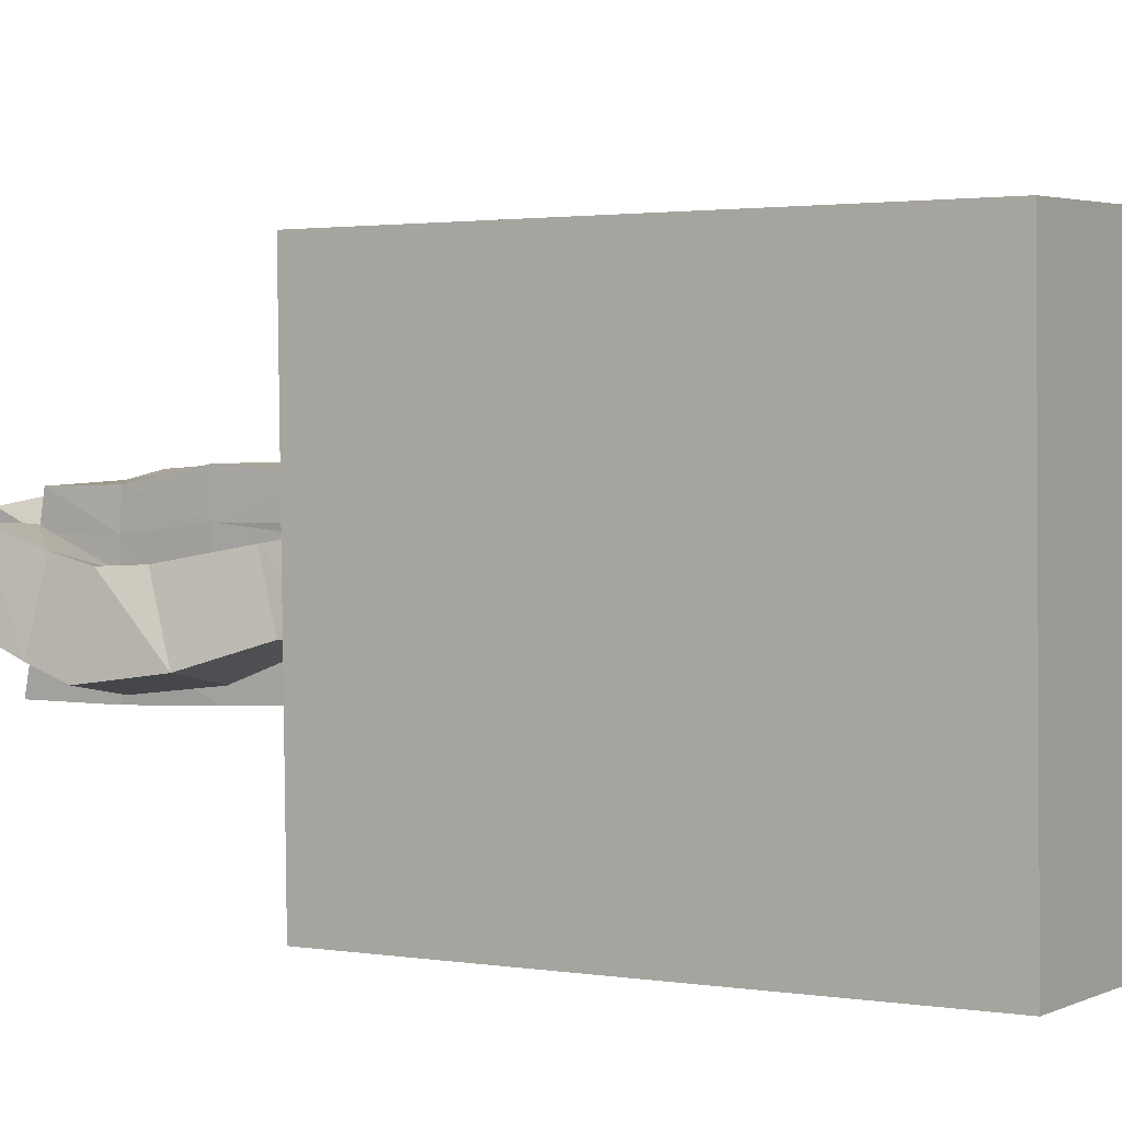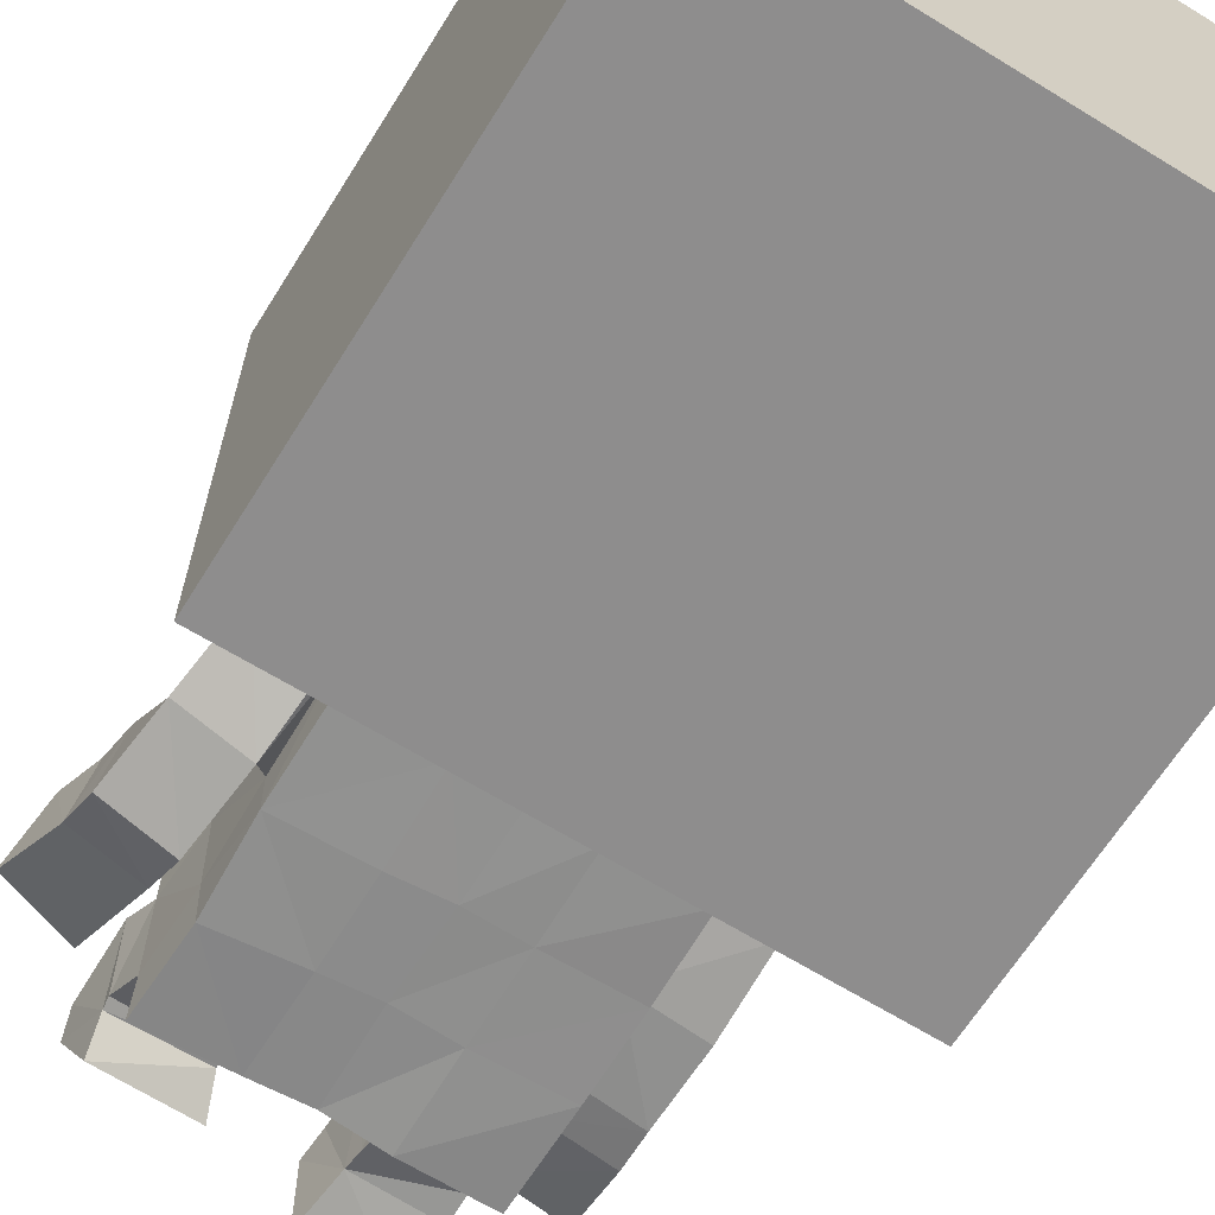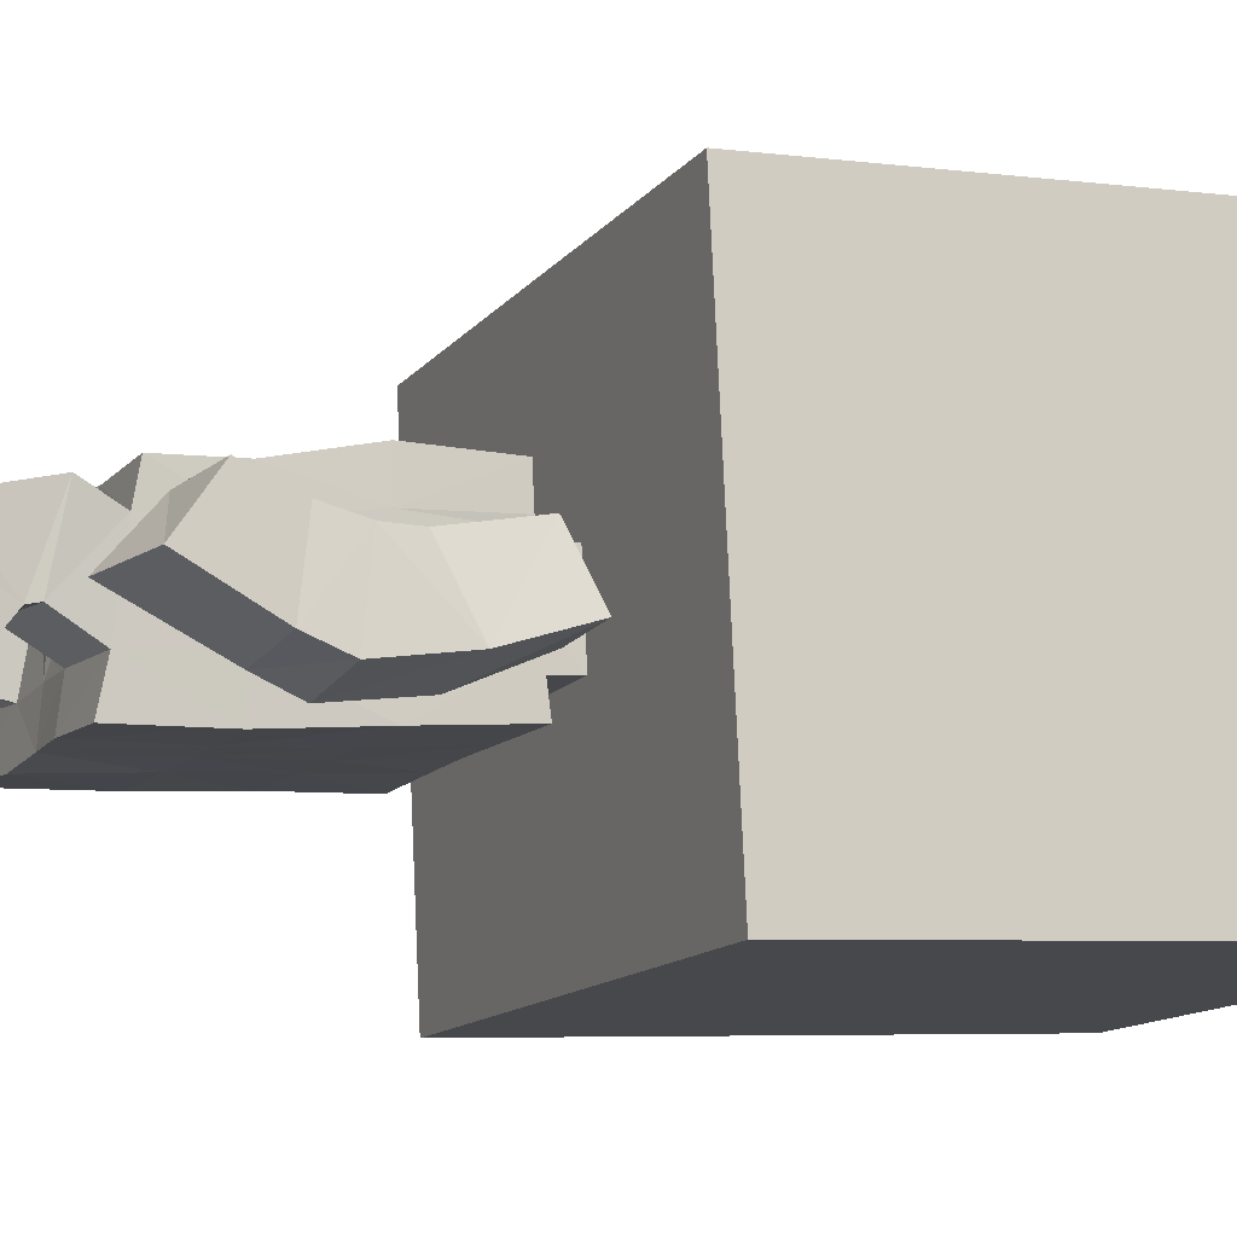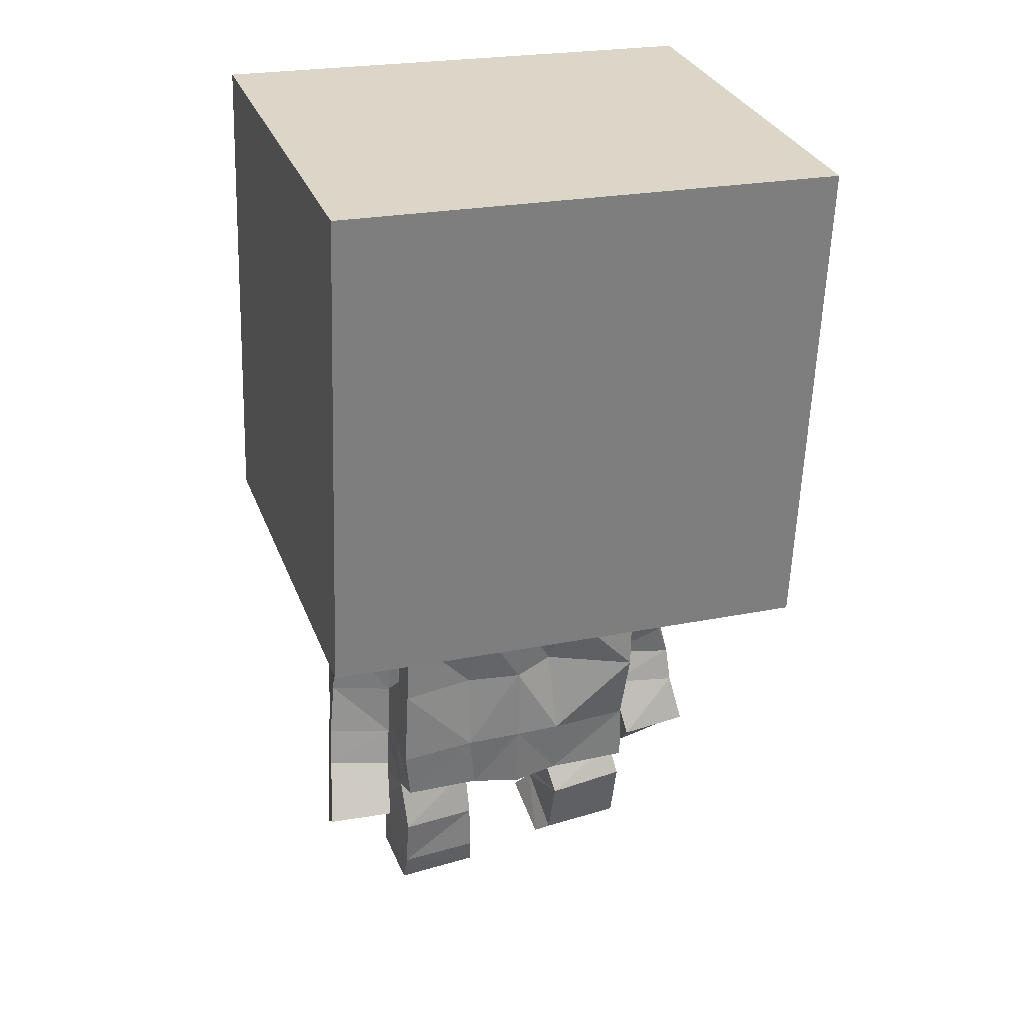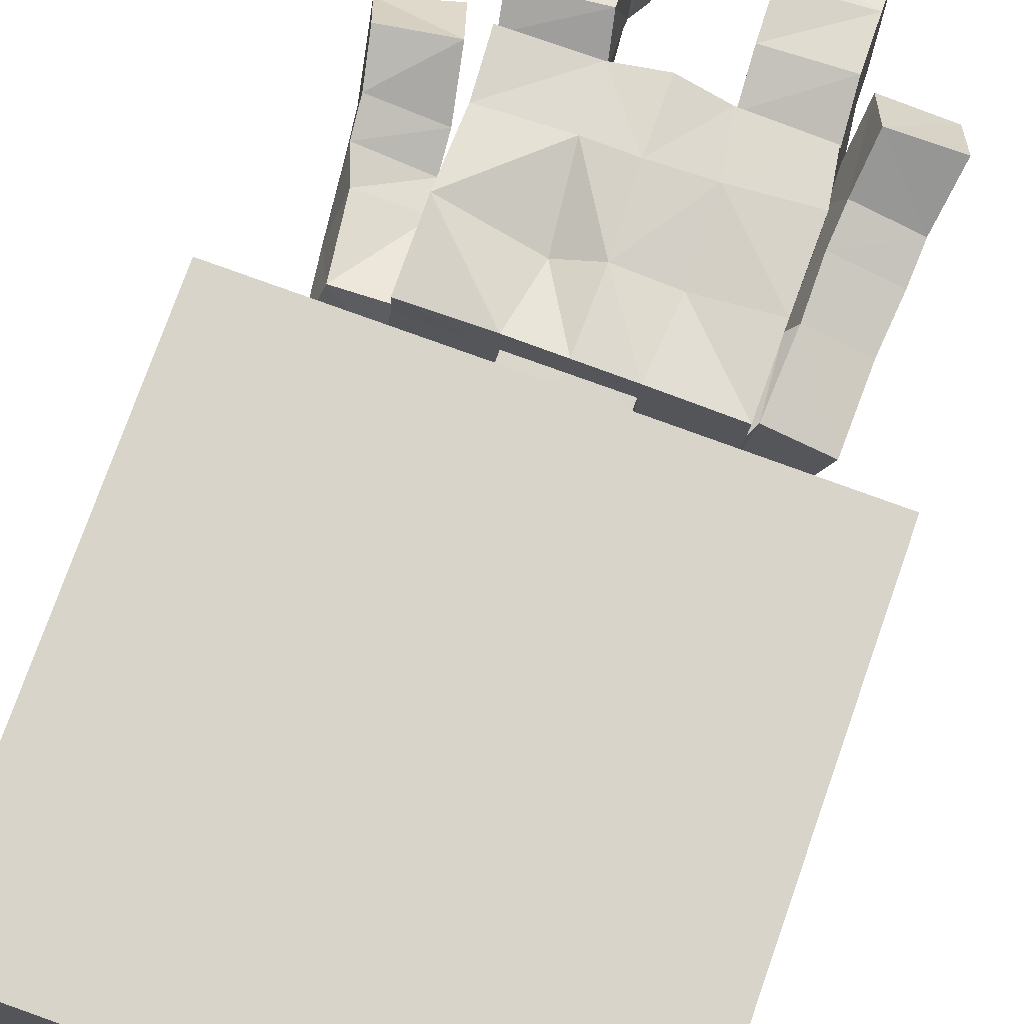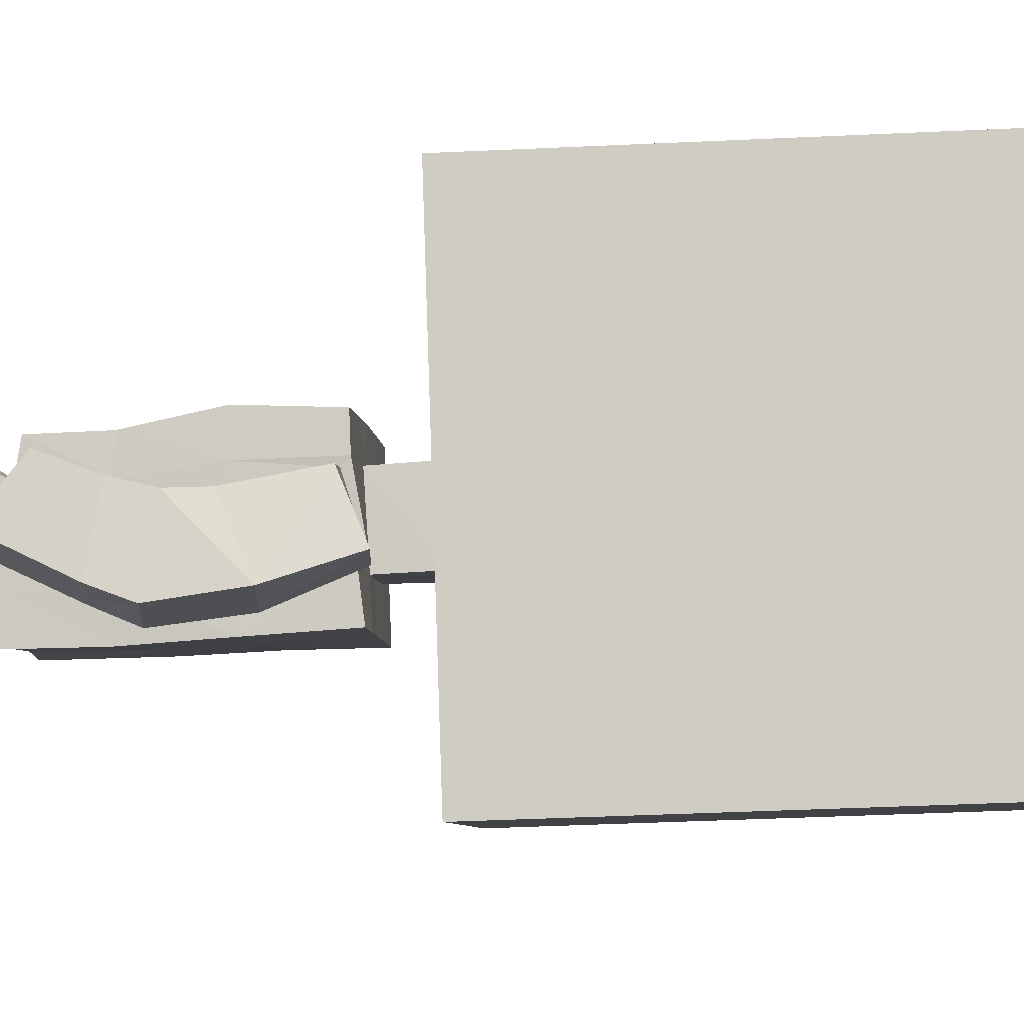
<metadata>
{"format":"obj","ext":"obj","renderer":"f3d","projection":"perspective","resolution":1024,"background":"white","views":[{"elev":5.3,"azim":121.1,"up":"+Z"},{"elev":-62.0,"azim":146.8,"up":"+Z"},{"elev":-10.4,"azim":65.9,"up":"+Z"},{"elev":28.5,"azim":-20.6,"up":"+Y"},{"elev":77.8,"azim":-162.0,"up":"+Z"},{"elev":-4.2,"azim":90.9,"up":"+Z"}]}
</metadata>
<code>
o Cube
v 1.082 -1.007 -0.9082
v 1.02 -1.066 0.8286
v 1.132 0.9907 -0.8388
v 1.07 0.9319 0.898
v 0.2463 -1.01 -0.2182
v 0.2352 -1.021 0.09685
v 0.2363 -1.246 -0.231
v 0.2306 -1.267 0.07958
v 0.5626 -1.285 0.2111
v 0.5717 -1.238 -0.3927
v 0.2325 -1.277 0.2183
v 0.2441 -1.238 -0.3957
v 0.5657 -1.28 0.07884
v 0.5703 -1.26 -0.2222
v 0.2073 -2.249 -0.2823
v 0.2004 -2.199 0.005555
v 0.5492 -2.186 0.1392
v 0.5379 -2.276 -0.452
v 0.2036 -2.179 0.1359
v 0.2101 -2.269 -0.4396
v 0.5463 -2.209 0.009384
v 0.5402 -2.244 -0.2919
v 0.5389 -1.929 0.1518
v 0.5422 -1.935 0.01706
v 0.5368 -1.938 -0.4442
v 0.2181 -1.906 -0.4355
v 0.2043 -1.927 0.1691
v 0.5415 -1.935 -0.2774
v 0.5595 -1.616 0.06563
v 0.5628 -1.59 -0.4183
v 0.1778 -1.559 0.122
v 0.5588 -1.598 -0.2526
v 0.5531 -1.616 0.2202
v 0.2286 -1.578 -0.4223
v 0.7758 -1.309 0.03867
v 0.8346 -1.21 -0.1946
v 0.8146 -1.628 -0.02648
v 0.8766 -1.512 -0.2931
v 0.561 -1.309 0.0455
v 0.5578 -1.637 -0.08064
v 0.5871 -1.222 -0.2242
v 0.6196 -1.524 -0.3542
v 0.8614 -1.767 -0.03378
v 0.9081 -1.815 -0.3417
v 0.5882 -1.765 -0.1143
v 0.6466 -1.834 -0.3976
v 0.8696 -1.912 0.000107
v 0.9154 -1.96 -0.2883
v 0.5933 -1.913 -0.07069
v 0.656 -1.981 -0.3367
v 0.9026 -2.104 0.06907
v 0.9592 -2.261 -0.1438
v 0.6282 -2.148 0.04428
v 0.6851 -2.34 -0.1693
v 0.1641 -2.556 -0.2813
v 0.183 -2.687 -0.04419
v 0.5535 -2.672 -0.07611
v 0.534 -2.522 -0.3246
v 0.55 -2.395 -0.2028
v 0.5648 -2.344 0.07872
v 0.2275 -2.361 0.1005
v 0.2097 -2.414 -0.1869
v 0.5443 -2.437 -0.2111
v 0.2223 -2.612 0.03805
v 0.565 -2.613 0.01425
v 0.2059 -2.447 -0.1885
v -0.9568 -0.9538 -0.9783
v -1.018 -1.013 0.7582
v 0.03705 -1.005 -0.2254
v -0.9066 1.044 -0.9089
v -0.9679 0.9855 0.8279
v 0.0624 -0.9793 -0.943
v 0.001447 -1.041 0.7933
v 0.1125 1.018 -0.8738
v 0.05122 0.9587 0.8629
v 0.02595 -1.016 0.08966
v -0.1724 -0.9992 -0.2323
v -0.1835 -1.01 0.08252
v 0.02677 -1.245 -0.2324
v 0.02183 -1.26 0.07942
v -0.1861 -1.238 -0.2357
v -0.1899 -1.254 0.07648
v 0.01985 -1.268 0.2179
v -0.5263 -1.248 0.2028
v 0.02934 -1.239 -0.3992
v -0.5096 -1.225 -0.4148
v -0.1958 -1.261 0.2129
v -0.1857 -1.231 -0.4041
v -0.522 -1.244 0.06688
v -0.5095 -1.232 -0.2422
v -0.000573 -2.239 -0.2821
v 0.000249 -2.219 0.02725
v -0.2163 -2.241 -0.2975
v -0.2023 -2.195 0.004724
v -3.9e-05 -2.2 0.1545
v -0.5252 -2.139 0.1506
v 0.000947 -2.252 -0.441
v -0.5557 -2.265 -0.4507
v -0.1976 -2.164 0.1348
v -0.223 -2.258 -0.4614
v -0.5293 -2.176 0.02015
v -0.551 -2.252 -0.2811
v -0.5505 -1.93 0.176
v -0.5488 -1.914 0.0382
v -0.5433 -1.882 -0.4406
v -0.2092 -1.894 -0.4382
v 0.006983 -1.913 0.1822
v -0.231 -1.92 0.1628
v -0.545 -1.891 -0.2694
v 0.02125 -1.889 -0.4333
v -0.5332 -1.578 0.04802
v -0.5321 -1.553 -0.4223
v 0.005369 -1.584 0.1822
v -0.2284 -1.577 0.1519
v -0.5287 -1.562 -0.251
v -0.5366 -1.584 0.1871
v -0.1988 -1.562 -0.421
v 0.0214 -1.559 -0.4216
v -0.796 -1.288 -0.0463
v -0.7309 -1.266 -0.3214
v -0.8129 -1.622 -0.07461
v -0.7523 -1.599 -0.356
v -0.5468 -1.296 0.05139
v -0.5729 -1.63 0.01118
v -0.4879 -1.272 -0.2522
v -0.4859 -1.614 -0.294
v -0.839 -1.847 -0.06084
v -0.7636 -1.911 -0.351
v -0.579 -1.866 0.007706
v -0.5079 -1.925 -0.2839
v -0.8511 -2.012 -0.03708
v -0.7809 -2.069 -0.325
v -0.5955 -2.031 0.02937
v -0.525 -2.084 -0.2588
v -0.8971 -2.242 0.1048
v -0.8523 -2.415 -0.1344
v -0.6268 -2.231 0.1515
v -0.5757 -2.412 -0.08398
v -0.1842 -2.716 -0.2974
v -0.1862 -2.716 0.01445
v -0.5264 -2.737 0.007692
v -0.519 -2.731 -0.3024
v -0.5341 -2.411 -0.2186
v -0.5197 -2.392 0.0821
v -0.1971 -2.401 0.04849
v -0.2161 -2.417 -0.2608
v -0.5362 -2.518 -0.2347
v -0.1959 -2.605 0.04203
v -0.5235 -2.611 0.05065
v -0.2135 -2.5 -0.2472
f 5 2 6
f 3 2 1
f 69 7 79
f 3 72 74
f 2 75 73
f 75 3 74
f 26 97 20
f 6 80 8
f 5 8 7
f 24 17 23
f 28 21 24
f 25 22 28
f 25 20 18
f 23 19 27
f 16 91 15
f 22 20 15
f 15 97 91
f 19 92 95
f 19 21 16
f 63 57 65
f 107 19 95
f 113 27 107
f 33 27 31
f 30 26 25
f 30 28 32
f 32 24 29
f 29 23 33
f 34 110 26
f 12 118 34
f 9 29 33
f 40 35 37
f 14 30 32
f 12 30 10
f 11 33 31
f 83 31 113
f 35 38 37
f 41 35 39
f 42 36 41
f 37 45 40
f 32 40 42
f 14 42 41
f 13 41 39
f 29 39 40
f 43 49 45
f 38 46 44
f 38 43 37
f 42 45 46
f 50 53 54
f 43 48 47
f 45 50 46
f 44 50 48
f 53 52 54
f 50 52 48
f 47 53 49
f 48 51 47
f 57 55 56
f 66 56 55
f 66 58 63
f 64 57 56
f 21 61 16
f 15 59 22
f 16 62 15
f 21 59 60
f 61 65 64
f 62 63 59
f 61 66 62
f 60 63 65
f 8 13 7
f 77 68 67
f 70 68 71
f 79 77 69
f 70 72 67
f 68 75 71
f 74 71 75
f 106 97 110
f 82 76 78
f 81 78 77
f 96 104 103
f 101 109 104
f 102 105 109
f 105 100 106
f 108 96 103
f 91 94 93
f 93 98 102
f 97 93 91
f 92 99 95
f 99 101 96
f 141 147 149
f 107 99 108
f 113 108 114
f 108 116 114
f 112 106 117
f 109 112 115
f 111 109 115
f 116 104 111
f 117 110 118
f 88 118 85
f 116 89 84
f 124 119 123
f 90 112 86
f 86 117 88
f 114 84 87
f 113 87 83
f 121 120 119
f 119 125 123
f 120 126 125
f 129 121 124
f 115 124 111
f 125 115 90
f 123 90 89
f 111 123 89
f 129 131 127
f 128 126 122
f 127 122 121
f 126 129 124
f 138 133 134
f 131 128 127
f 130 133 129
f 128 134 130
f 136 137 138
f 132 138 134
f 137 131 133
f 131 136 132
f 139 141 140
f 150 140 148
f 142 150 147
f 140 149 148
f 94 144 101
f 143 93 102
f 146 94 93
f 101 143 102
f 145 149 144
f 143 150 146
f 150 145 146
f 149 143 144
f 89 87 82
f 5 69 72
f 72 1 5
f 2 73 6
f 73 76 6
f 5 1 2
f 3 4 2
f 69 5 7
f 3 1 72
f 2 4 75
f 75 4 3
f 26 110 97
f 6 76 80
f 5 6 8
f 24 21 17
f 28 22 21
f 25 18 22
f 25 26 20
f 23 17 19
f 16 92 91
f 22 18 20
f 15 20 97
f 19 16 92
f 19 17 21
f 63 58 57
f 107 27 19
f 113 31 27
f 33 23 27
f 30 34 26
f 30 25 28
f 32 28 24
f 29 24 23
f 34 118 110
f 12 85 118
f 9 13 29
f 40 39 35
f 14 10 30
f 12 34 30
f 11 9 33
f 83 11 31
f 35 36 38
f 41 36 35
f 42 38 36
f 37 43 45
f 32 29 40
f 14 32 42
f 13 14 41
f 29 13 39
f 43 47 49
f 38 42 46
f 38 44 43
f 42 40 45
f 50 49 53
f 43 44 48
f 45 49 50
f 44 46 50
f 53 51 52
f 50 54 52
f 47 51 53
f 48 52 51
f 57 58 55
f 66 64 56
f 66 55 58
f 64 65 57
f 21 60 61
f 15 62 59
f 16 61 62
f 21 22 59
f 61 60 65
f 62 66 63
f 61 64 66
f 60 59 63
f 85 79 7
f 8 80 83
f 12 85 7
f 8 83 11
f 12 7 14
f 14 10 12
f 9 13 8
f 8 11 9
f 14 7 13
f 78 76 73
f 73 68 78
f 67 72 77
f 72 69 77
f 78 68 77
f 70 67 68
f 79 81 77
f 70 74 72
f 68 73 75
f 74 70 71
f 106 100 97
f 82 80 76
f 81 82 78
f 96 101 104
f 101 102 109
f 102 98 105
f 105 98 100
f 108 99 96
f 91 92 94
f 93 100 98
f 97 100 93
f 92 94 99
f 99 94 101
f 141 142 147
f 107 95 99
f 113 107 108
f 108 103 116
f 112 105 106
f 109 105 112
f 111 104 109
f 116 103 104
f 117 106 110
f 88 117 118
f 116 111 89
f 124 121 119
f 90 115 112
f 86 112 117
f 114 116 84
f 113 114 87
f 121 122 120
f 119 120 125
f 120 122 126
f 129 127 121
f 115 126 124
f 125 126 115
f 123 125 90
f 111 124 123
f 129 133 131
f 128 130 126
f 127 128 122
f 126 130 129
f 138 137 133
f 131 132 128
f 130 134 133
f 128 132 134
f 136 135 137
f 132 136 138
f 137 135 131
f 131 135 136
f 139 142 141
f 150 139 140
f 142 139 150
f 140 141 149
f 94 145 144
f 143 146 93
f 146 145 94
f 101 144 143
f 145 148 149
f 143 147 150
f 150 148 145
f 149 147 143
f 81 79 85
f 88 86 90
f 81 85 88
f 83 80 82
f 82 90 89
f 88 90 81
f 89 84 87
f 87 83 82
f 81 90 82

</code>
